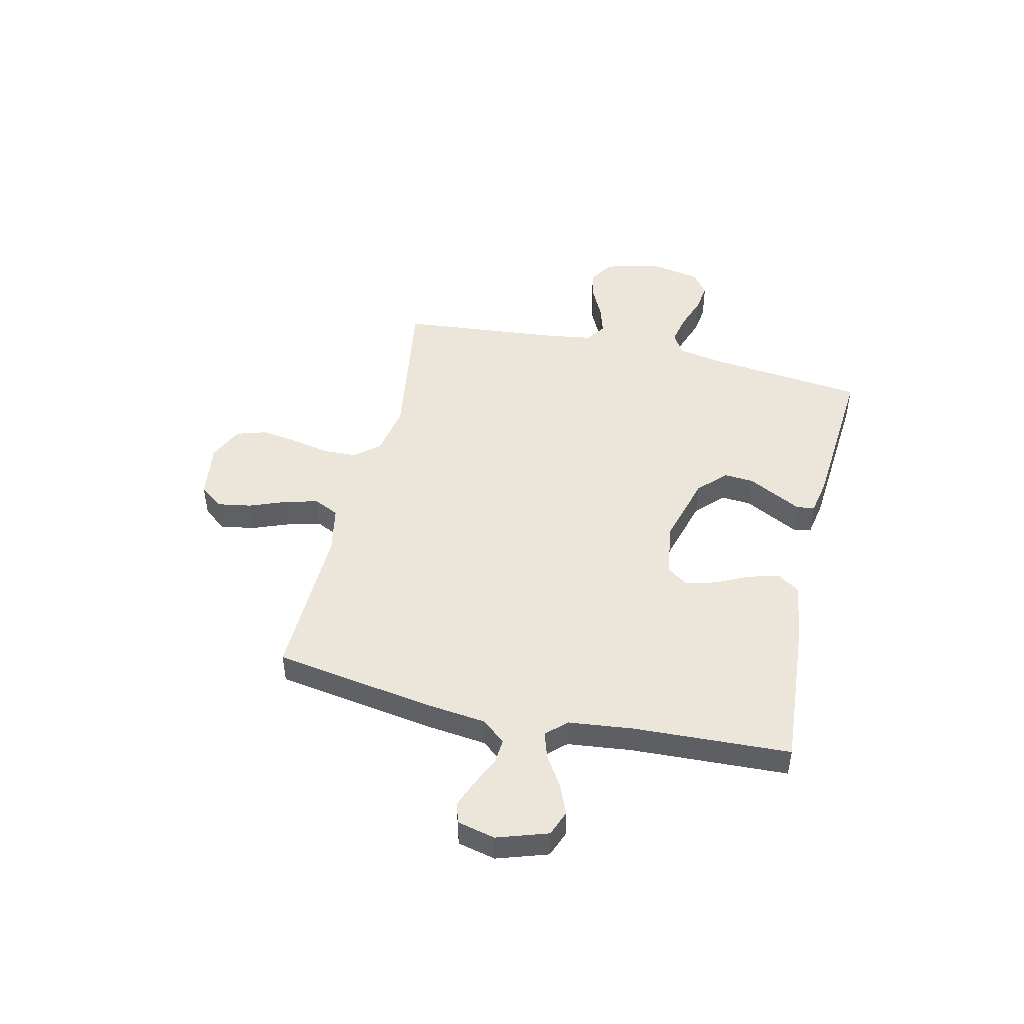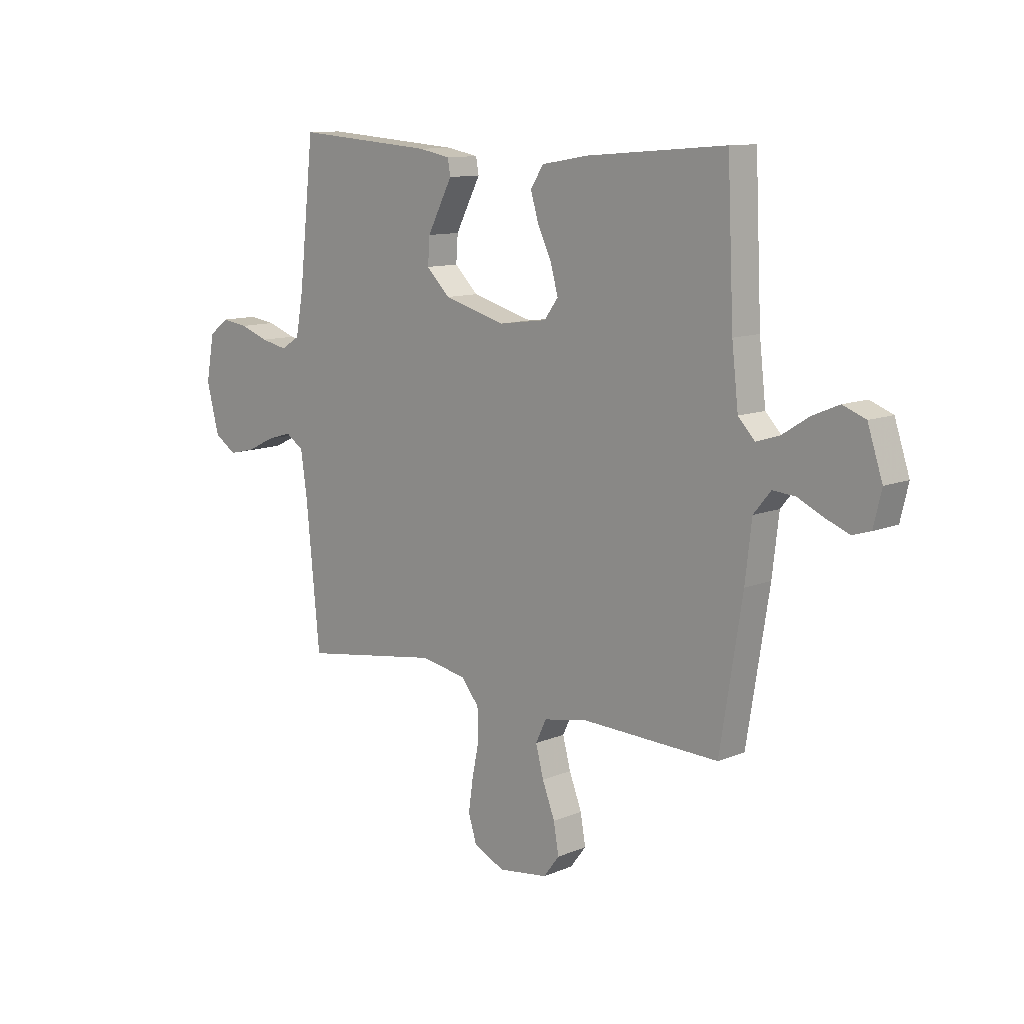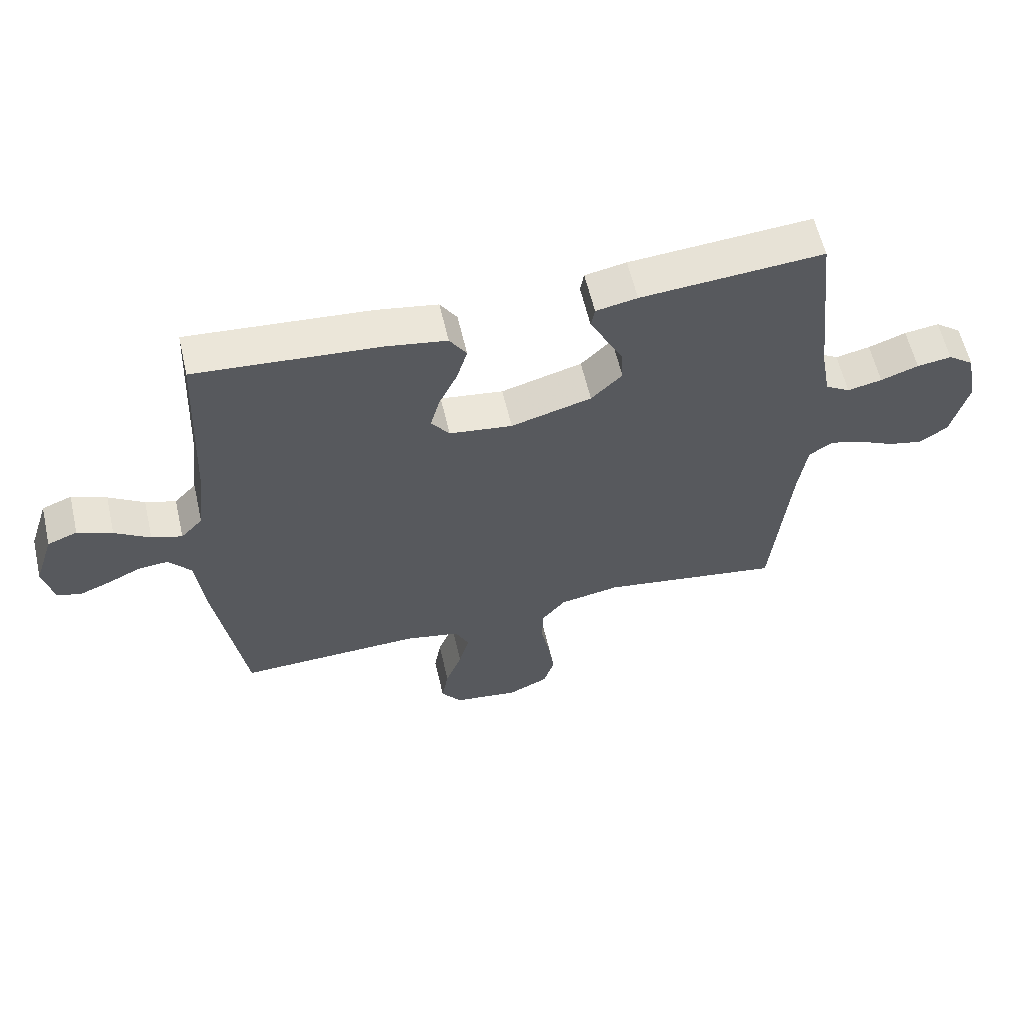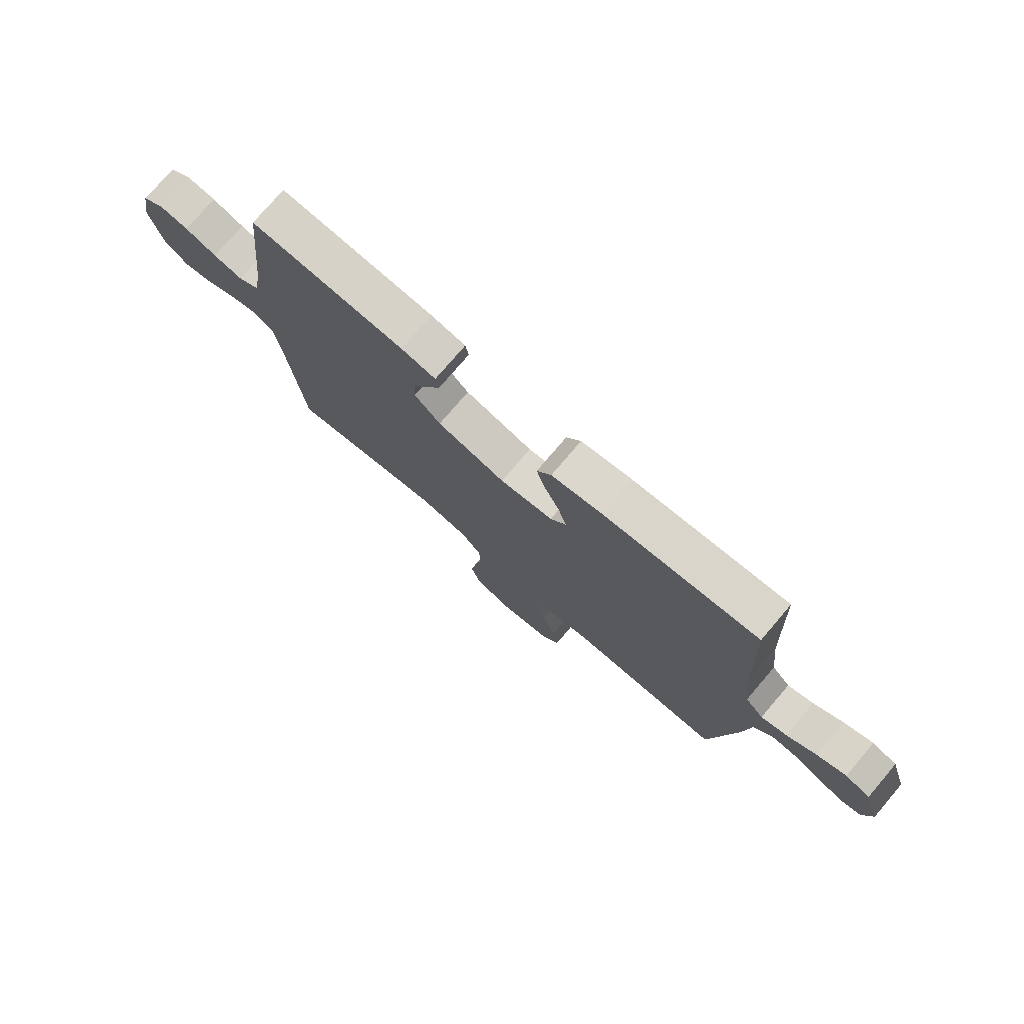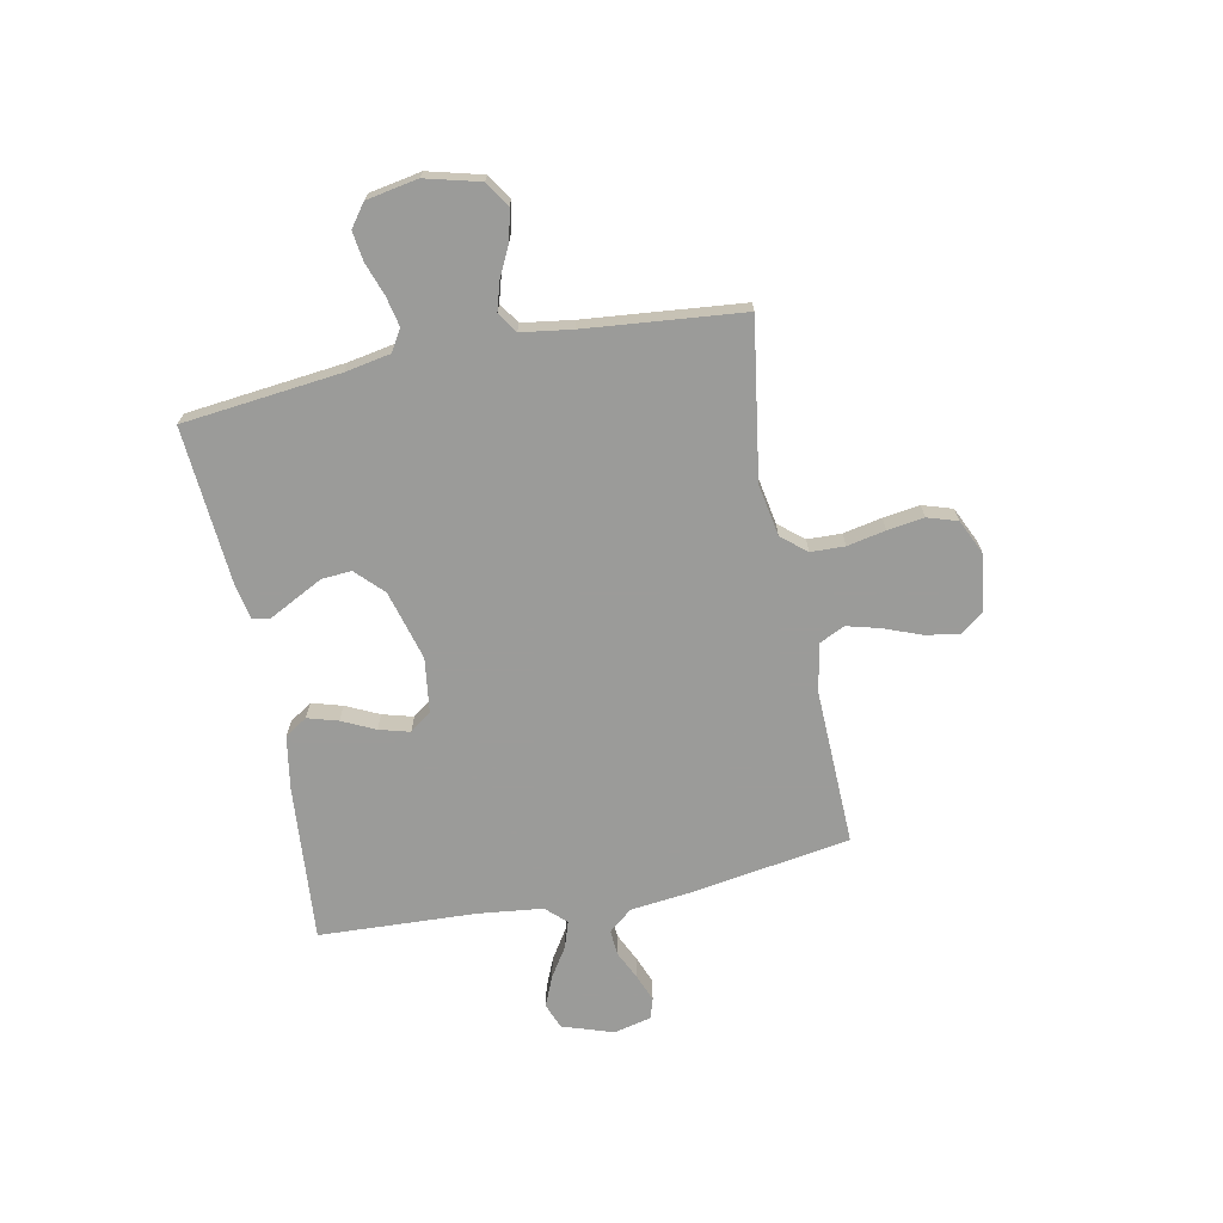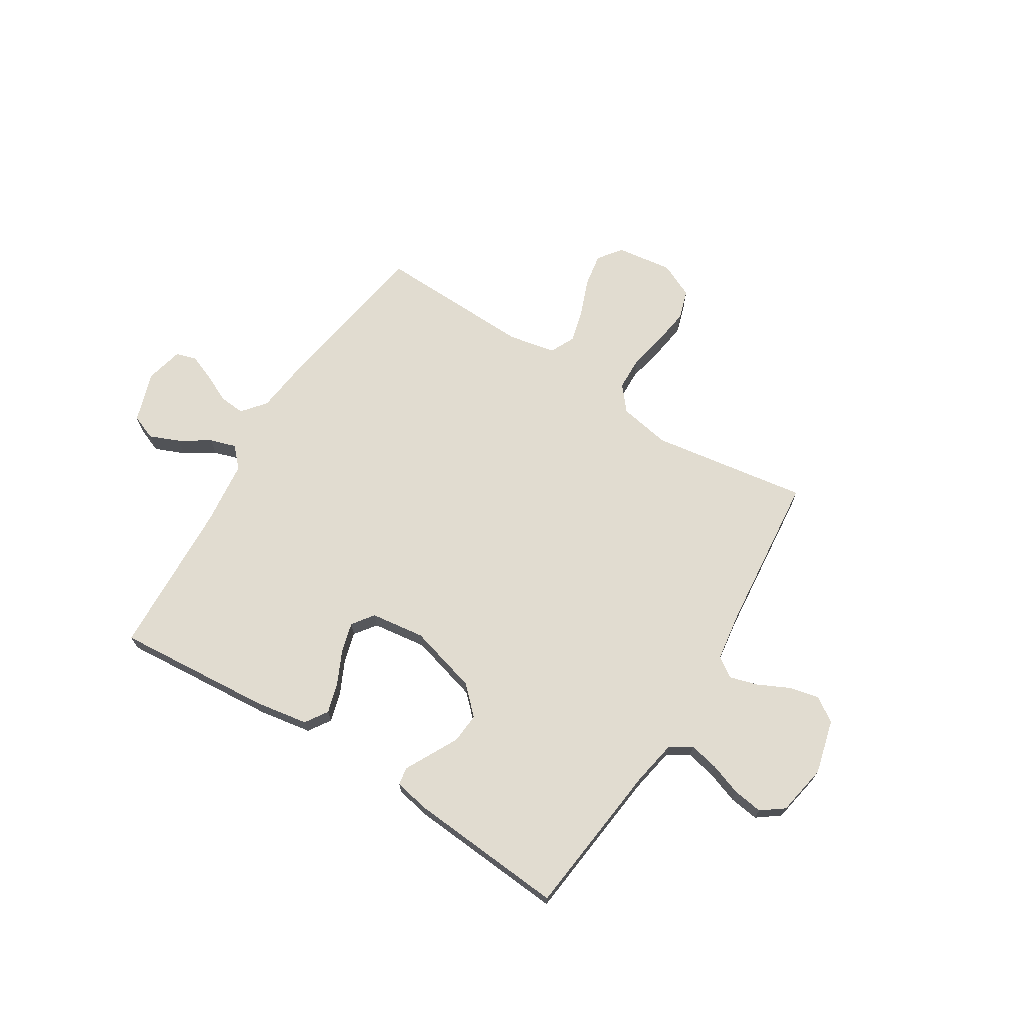
<metadata>
{"format":"obj","ext":"obj","renderer":"f3d","projection":"perspective","resolution":1024,"background":"white","views":[{"elev":47.4,"azim":-76.9,"up":"+Y"},{"elev":11.1,"azim":-135.5,"up":"+Z"},{"elev":59.5,"azim":-13.0,"up":"+Z"},{"elev":76.0,"azim":-139.5,"up":"+Z"},{"elev":-69.6,"azim":101.3,"up":"+Y"},{"elev":69.4,"azim":32.0,"up":"+Y"}]}
</metadata>
<code>
v 0.5 0.07 -0.5
v 0.2 0.07 -0.454
v 0.101 0.07 -0.472
v 0.062 0.07 -0.519
v 0.06 0.07 -0.584
v 0.075 0.07 -0.657
v 0.085 0.07 -0.727
v 0.067 0.07 -0.784
v 0 0.07 -0.815
v -0.107 0.07 -0.8
v -0.141 0.07 -0.755
v -0.13 0.07 -0.691
v -0.103 0.07 -0.621
v -0.086 0.07 -0.557
v -0.109 0.07 -0.509
v -0.2 0.07 -0.491
v -0.5 0.07 -0.5
v -0.548 0.07 -0.2
v -0.562 0.07 -0.079
v -0.599 0.07 -0.034
v -0.648 0.07 -0.038
v -0.703 0.07 -0.064
v -0.754 0.07 -0.084
v -0.793 0.07 -0.072
v -0.81 0.07 0
v -0.778 0.07 0.097
v -0.729 0.07 0.116
v -0.672 0.07 0.092
v -0.614 0.07 0.055
v -0.564 0.07 0.039
v -0.528 0.07 0.077
v -0.514 0.07 0.2
v -0.5 0.07 0.5
v -0.2 0.07 0.476
v -0.099 0.07 0.459
v -0.071 0.07 0.416
v -0.088 0.07 0.358
v -0.118 0.07 0.295
v -0.134 0.07 0.237
v -0.104 0.07 0.196
v 0 0.07 0.182
v 0.133 0.07 0.219
v 0.184 0.07 0.269
v 0.18 0.07 0.326
v 0.151 0.07 0.382
v 0.126 0.07 0.43
v 0.132 0.07 0.464
v 0.2 0.07 0.477
v 0.5 0.07 0.5
v 0.533 0.07 0.2
v 0.549 0.07 0.113
v 0.59 0.07 0.088
v 0.647 0.07 0.1
v 0.709 0.07 0.122
v 0.766 0.07 0.13
v 0.809 0.07 0.098
v 0.827 0.07 0
v 0.8 0.07 -0.104
v 0.753 0.07 -0.135
v 0.696 0.07 -0.122
v 0.636 0.07 -0.093
v 0.582 0.07 -0.077
v 0.543 0.07 -0.103
v 0.529 0.07 -0.2
v 0.5 0 -0.5
v 0.2 0 -0.454
v 0.101 0 -0.472
v 0.062 0 -0.519
v 0.06 0 -0.584
v 0.075 0 -0.657
v 0.085 0 -0.727
v 0.067 0 -0.784
v 0 0 -0.815
v -0.107 0 -0.8
v -0.141 0 -0.755
v -0.13 0 -0.691
v -0.103 0 -0.621
v -0.086 0 -0.557
v -0.109 0 -0.509
v -0.2 0 -0.491
v -0.5 0 -0.5
v -0.548 0 -0.2
v -0.562 0 -0.079
v -0.599 0 -0.034
v -0.648 0 -0.038
v -0.703 0 -0.064
v -0.754 0 -0.084
v -0.793 0 -0.072
v -0.81 0 0
v -0.778 0 0.097
v -0.729 0 0.116
v -0.672 0 0.092
v -0.614 0 0.055
v -0.564 0 0.039
v -0.528 0 0.077
v -0.514 0 0.2
v -0.5 0 0.5
v -0.2 0 0.476
v -0.099 0 0.459
v -0.071 0 0.416
v -0.088 0 0.358
v -0.118 0 0.295
v -0.134 0 0.237
v -0.104 0 0.196
v 0 0 0.182
v 0.133 0 0.219
v 0.184 0 0.269
v 0.18 0 0.326
v 0.151 0 0.382
v 0.126 0 0.43
v 0.132 0 0.464
v 0.2 0 0.477
v 0.5 0 0.5
v 0.533 0 0.2
v 0.549 0 0.113
v 0.59 0 0.088
v 0.647 0 0.1
v 0.709 0 0.122
v 0.766 0 0.13
v 0.809 0 0.098
v 0.827 0 0
v 0.8 0 -0.104
v 0.753 0 -0.135
v 0.696 0 -0.122
v 0.636 0 -0.093
v 0.582 0 -0.077
v 0.543 0 -0.103
v 0.529 0 -0.2
f 58 59 60 61
f 58 61 62
f 57 58 62
f 56 57 62
f 53 54 55 56
f 52 53 56 62
f 51 52 62 63
f 47 48 49 50
f 45 46 47 50
f 44 45 50 51
f 43 44 51 63
f 35 36 37 38
f 35 38 39
f 32 33 34 35
f 31 32 35 39
f 30 31 39 40
f 26 27 28 29
f 26 29 30
f 25 26 30
f 24 25 30
f 21 22 23 24
f 21 24 30 40
f 16 17 18 19
f 15 16 19 20
f 10 11 12 13
f 10 13 14
f 9 10 14
f 8 9 14
f 5 6 7 8
f 5 8 14 15
f 64 1 2
f 64 2 3
f 42 43 63 64
f 41 42 64 3
f 20 21 40 41
f 20 41 3 4
f 4 5 15 20
f 125 124 123 122
f 126 125 122
f 126 122 121
f 126 121 120
f 120 119 118 117
f 126 120 117 116
f 127 126 116 115
f 114 113 112 111
f 114 111 110 109
f 115 114 109 108
f 127 115 108 107
f 102 101 100 99
f 103 102 99
f 99 98 97 96
f 103 99 96 95
f 104 103 95 94
f 93 92 91 90
f 94 93 90
f 94 90 89
f 94 89 88
f 88 87 86 85
f 104 94 88 85
f 83 82 81 80
f 84 83 80 79
f 77 76 75 74
f 78 77 74
f 78 74 73
f 78 73 72
f 72 71 70 69
f 79 78 72 69
f 66 65 128
f 67 66 128
f 128 127 107 106
f 67 128 106 105
f 105 104 85 84
f 68 67 105 84
f 84 79 69 68
f 1 65 66 2
f 2 66 67 3
f 3 67 68 4
f 4 68 69 5
f 5 69 70 6
f 6 70 71 7
f 7 71 72 8
f 8 72 73 9
f 9 73 74 10
f 10 74 75 11
f 11 75 76 12
f 12 76 77 13
f 13 77 78 14
f 14 78 79 15
f 15 79 80 16
f 16 80 81 17
f 17 81 82 18
f 18 82 83 19
f 19 83 84 20
f 20 84 85 21
f 21 85 86 22
f 22 86 87 23
f 23 87 88 24
f 24 88 89 25
f 25 89 90 26
f 26 90 91 27
f 27 91 92 28
f 28 92 93 29
f 29 93 94 30
f 30 94 95 31
f 31 95 96 32
f 32 96 97 33
f 33 97 98 34
f 34 98 99 35
f 35 99 100 36
f 36 100 101 37
f 37 101 102 38
f 38 102 103 39
f 39 103 104 40
f 40 104 105 41
f 41 105 106 42
f 42 106 107 43
f 43 107 108 44
f 44 108 109 45
f 45 109 110 46
f 46 110 111 47
f 47 111 112 48
f 48 112 113 49
f 49 113 114 50
f 50 114 115 51
f 51 115 116 52
f 52 116 117 53
f 53 117 118 54
f 54 118 119 55
f 55 119 120 56
f 56 120 121 57
f 57 121 122 58
f 58 122 123 59
f 59 123 124 60
f 60 124 125 61
f 61 125 126 62
f 62 126 127 63
f 63 127 128 64
f 64 128 65 1

</code>
